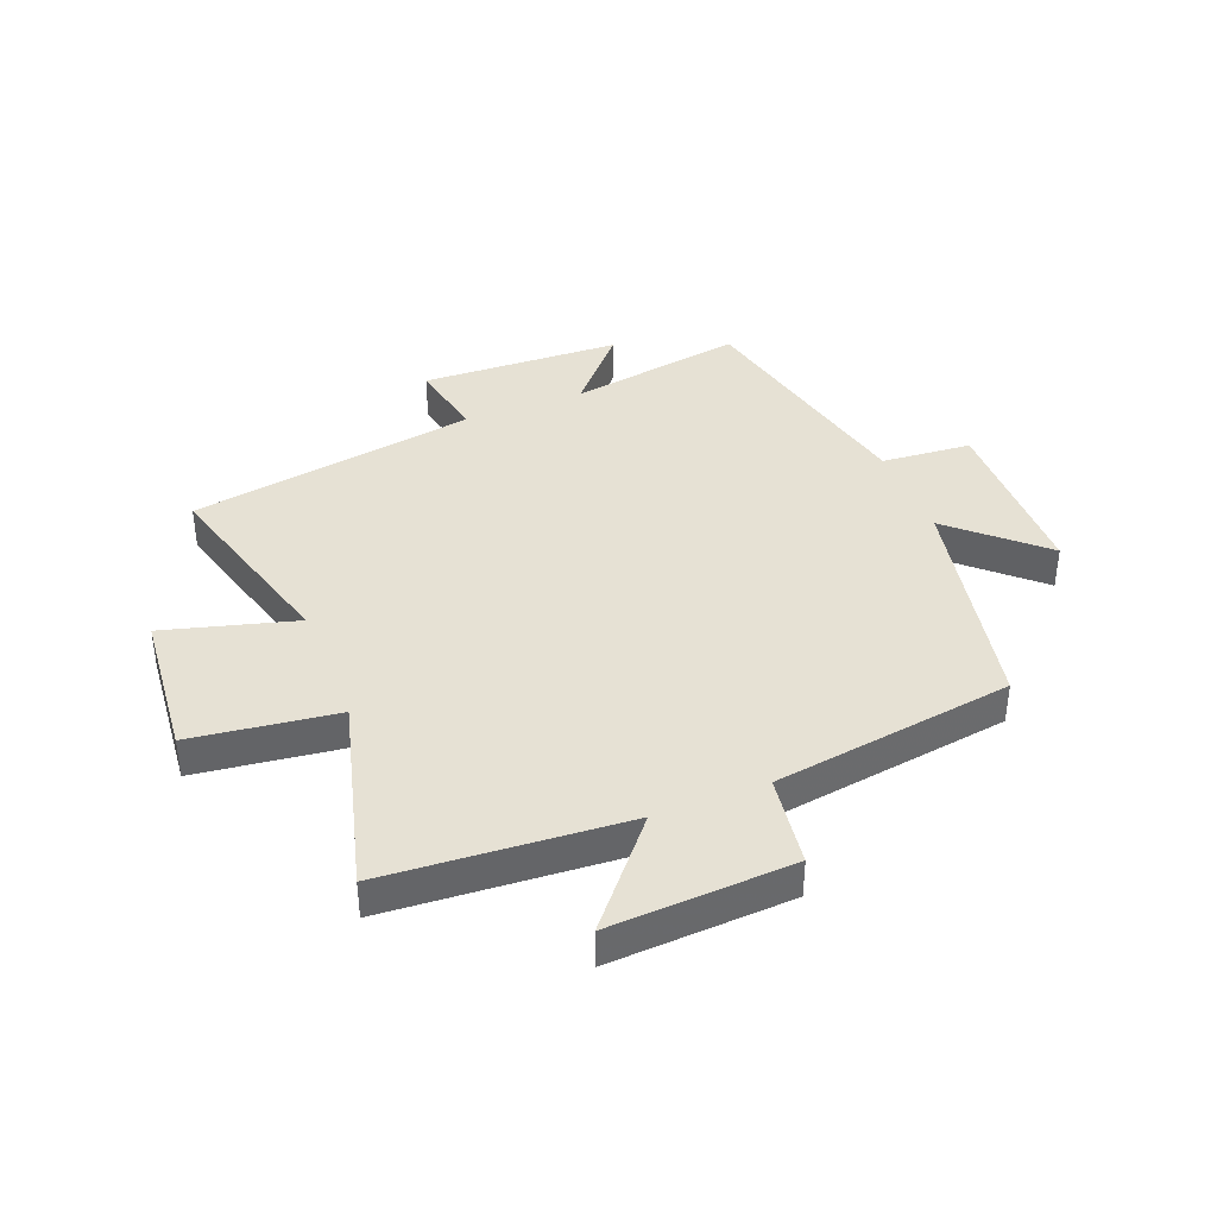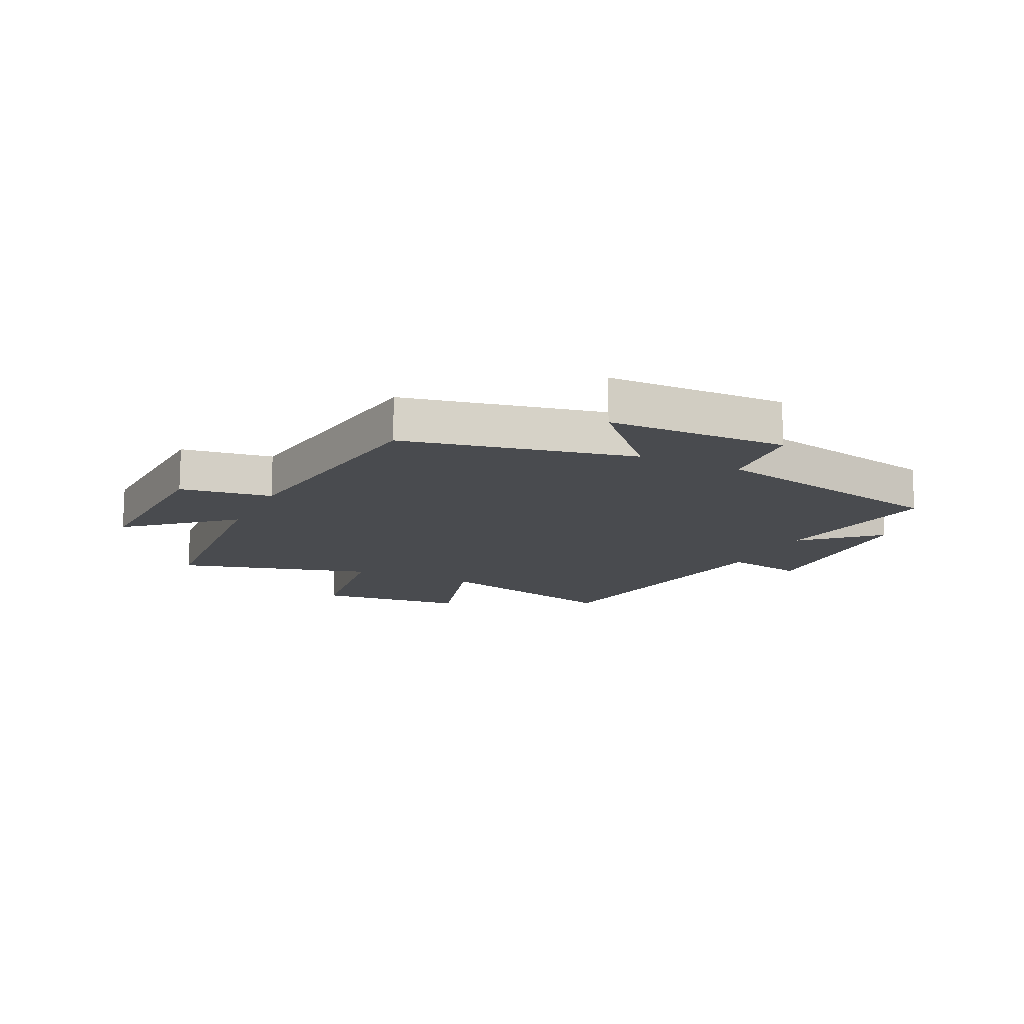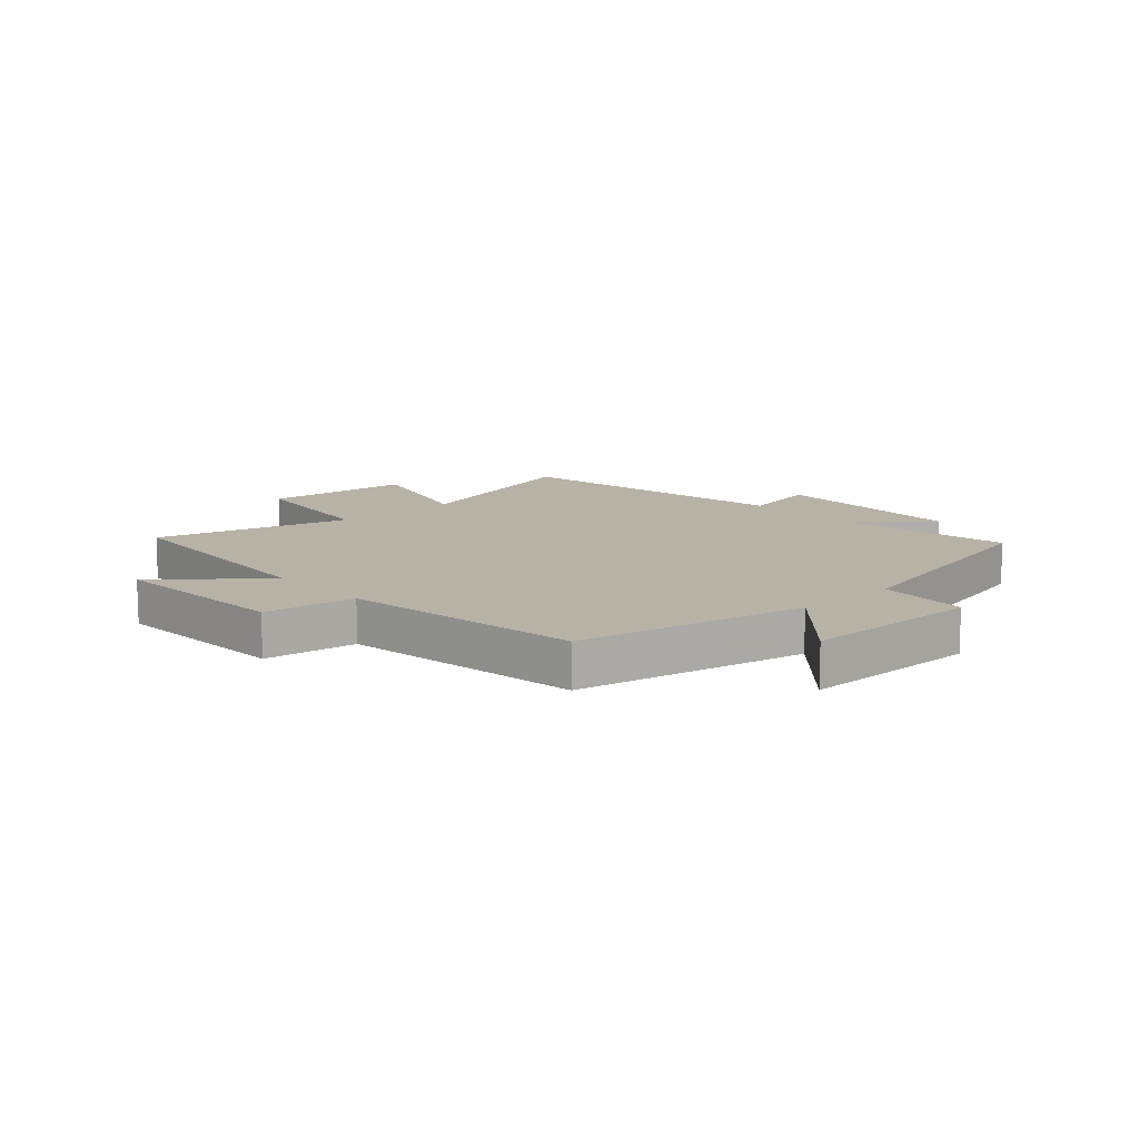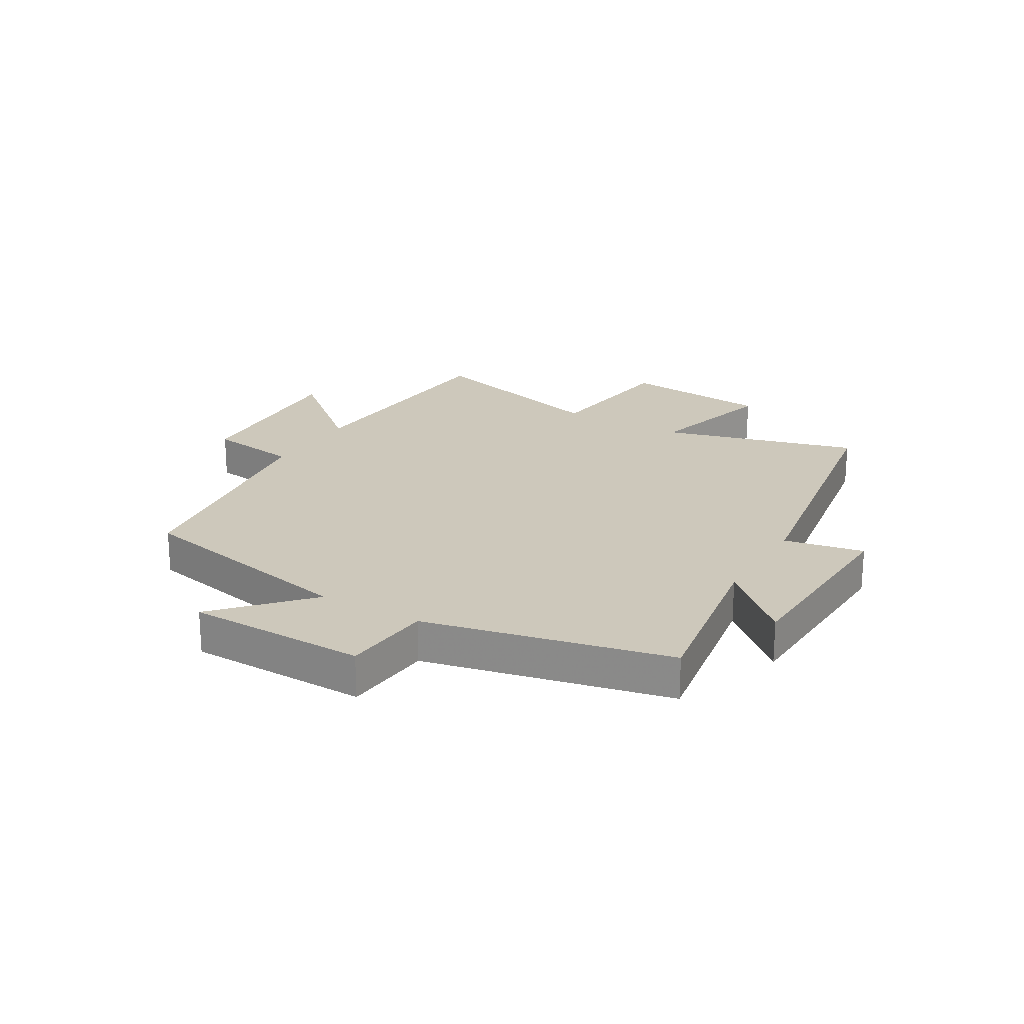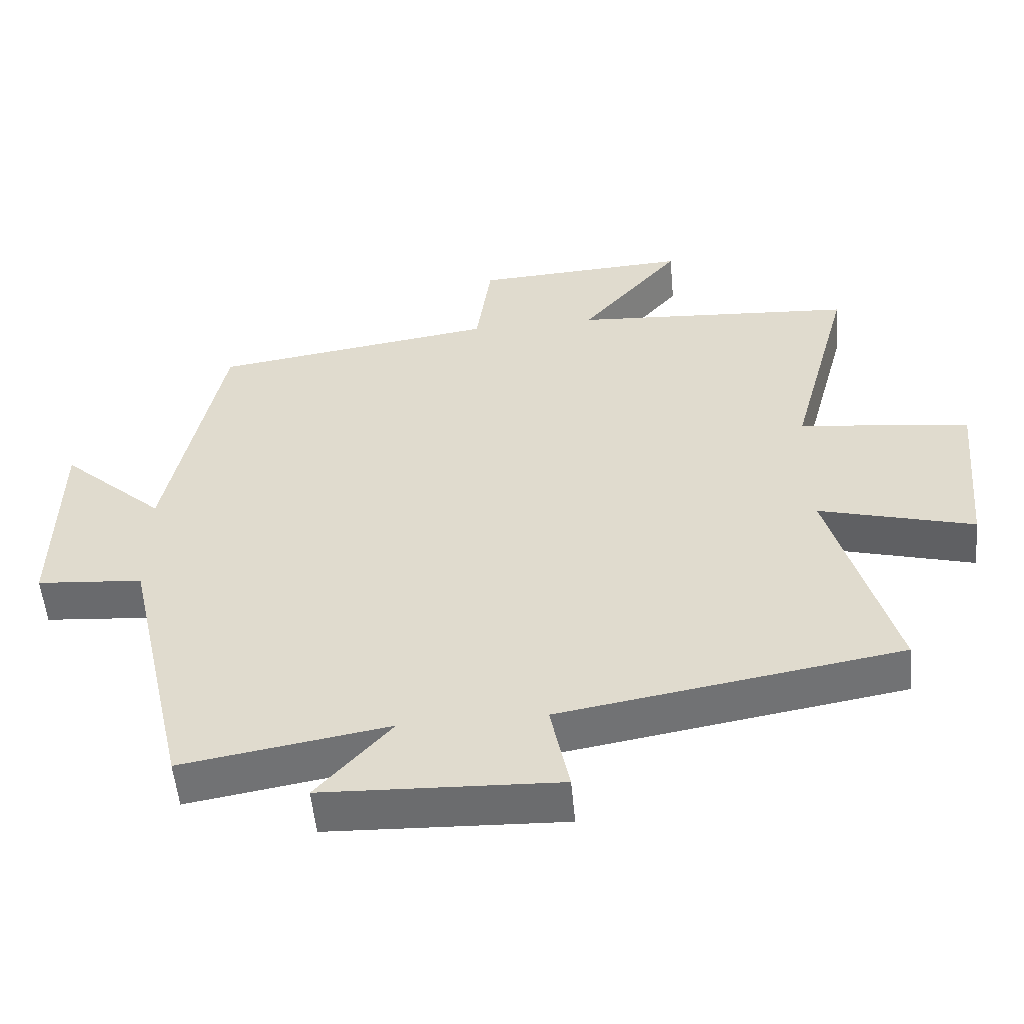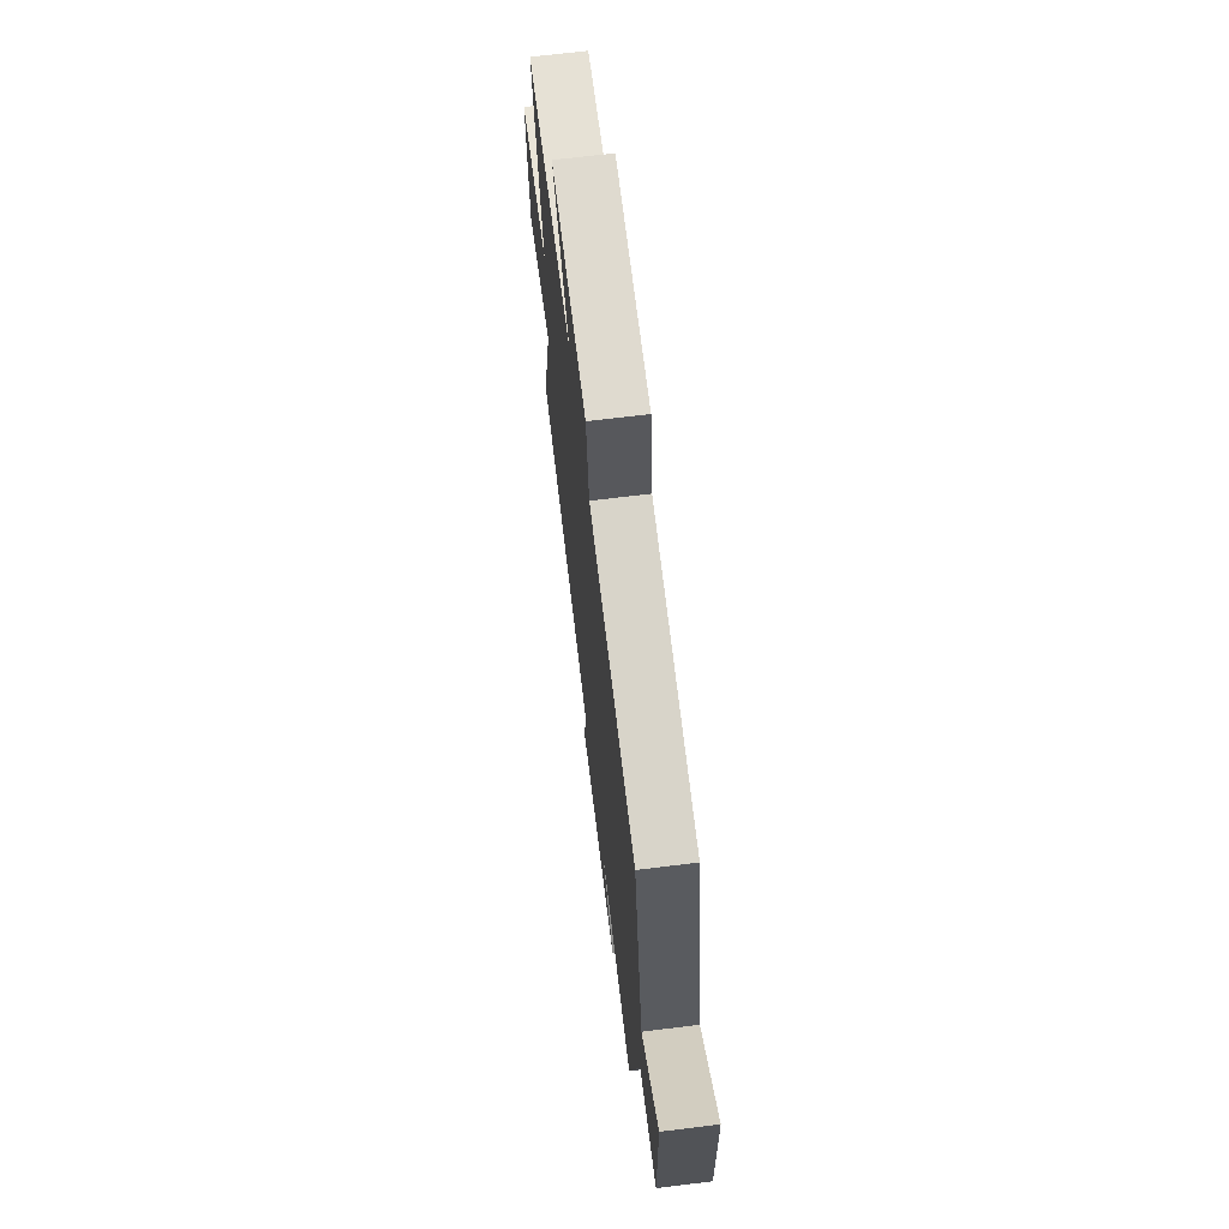
<metadata>
{"format":"obj","ext":"obj","renderer":"f3d","projection":"perspective","resolution":1024,"background":"white","views":[{"elev":39.3,"azim":-21.6,"up":"+Y"},{"elev":-13.9,"azim":64.8,"up":"+Y"},{"elev":12.2,"azim":47.6,"up":"+Y"},{"elev":22.0,"azim":120.7,"up":"+Y"},{"elev":-54.1,"azim":-174.7,"up":"+Z"},{"elev":67.9,"azim":83.0,"up":"+Z"}]}
</metadata>
<code>
v 0.42 0.07 0.441
v 0.5 0.07 0.049
v 0.65 0.07 0.186
v 0.654 0.07 -0.12
v 0.5 0.07 -0.133
v 0.406 0.07 -0.55
v 0.106 0.07 -0.5
v 0.215 0.07 -0.622
v -0.127 0.07 -0.636
v -0.1 0.07 -0.5
v -0.593 0.07 -0.418
v -0.5 0.07 -0.085
v -0.724 0.07 -0.147
v -0.748 0.07 0.107
v -0.5 0.07 0.139
v -0.589 0.07 0.471
v -0.179 0.07 0.5
v -0.325 0.07 0.672
v -0.013 0.07 0.656
v 0.009 0.07 0.5
v 0.42 0 0.441
v 0.5 0 0.049
v 0.65 0 0.186
v 0.654 0 -0.12
v 0.5 0 -0.133
v 0.406 0 -0.55
v 0.106 0 -0.5
v 0.215 0 -0.622
v -0.127 0 -0.636
v -0.1 0 -0.5
v -0.593 0 -0.418
v -0.5 0 -0.085
v -0.724 0 -0.147
v -0.748 0 0.107
v -0.5 0 0.139
v -0.589 0 0.471
v -0.179 0 0.5
v -0.325 0 0.672
v -0.013 0 0.656
v 0.009 0 0.5
f 17 18 19 20
f 15 16 17 20
f 15 20 1 2
f 12 13 14 15
f 12 15 2
f 10 11 12 2
f 7 8 9 10
f 7 10 2 3
f 5 6 7
f 5 7 3
f 3 4 5
f 40 39 38 37
f 40 37 36 35
f 22 21 40 35
f 35 34 33 32
f 22 35 32
f 22 32 31 30
f 30 29 28 27
f 23 22 30 27
f 27 26 25
f 23 27 25
f 25 24 23
f 1 21 22 2
f 2 22 23 3
f 3 23 24 4
f 4 24 25 5
f 5 25 26 6
f 6 26 27 7
f 7 27 28 8
f 8 28 29 9
f 9 29 30 10
f 10 30 31 11
f 11 31 32 12
f 12 32 33 13
f 13 33 34 14
f 14 34 35 15
f 15 35 36 16
f 16 36 37 17
f 17 37 38 18
f 18 38 39 19
f 19 39 40 20
f 20 40 21 1

</code>
